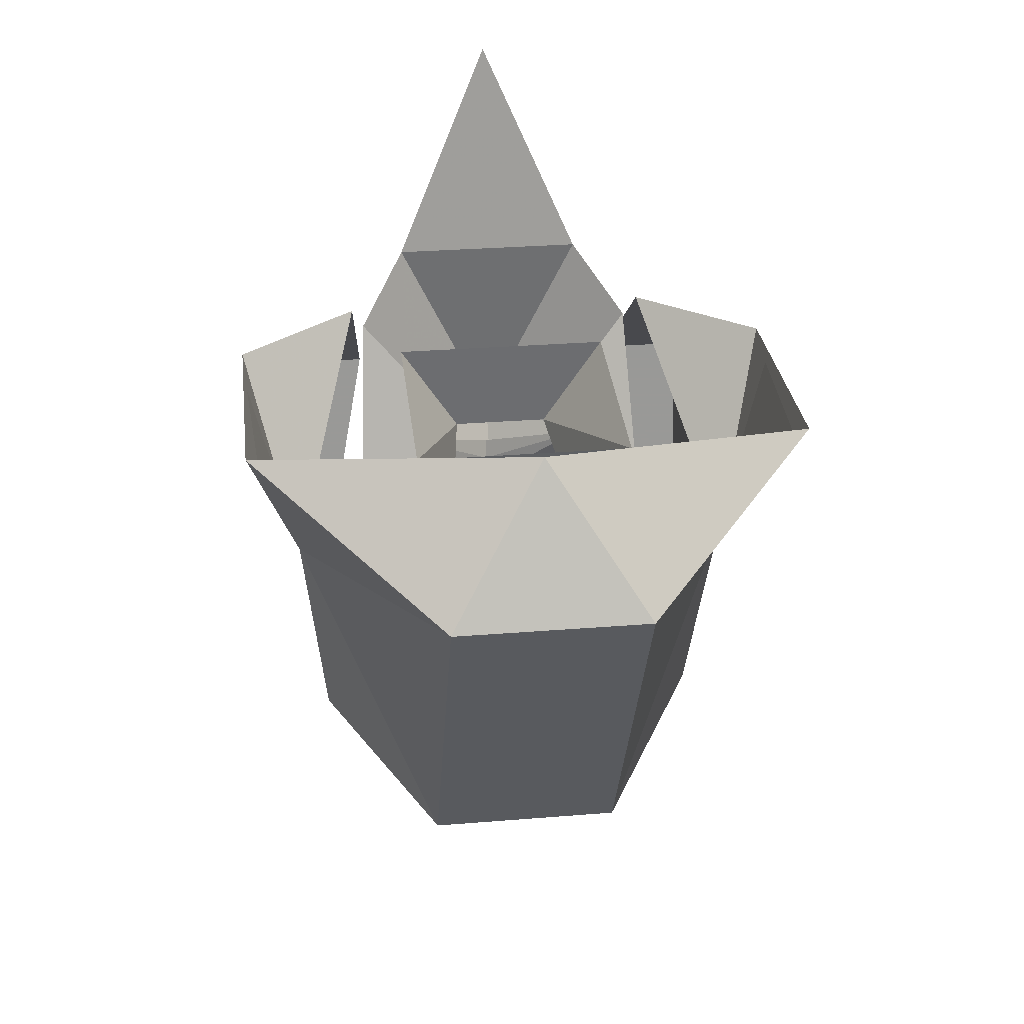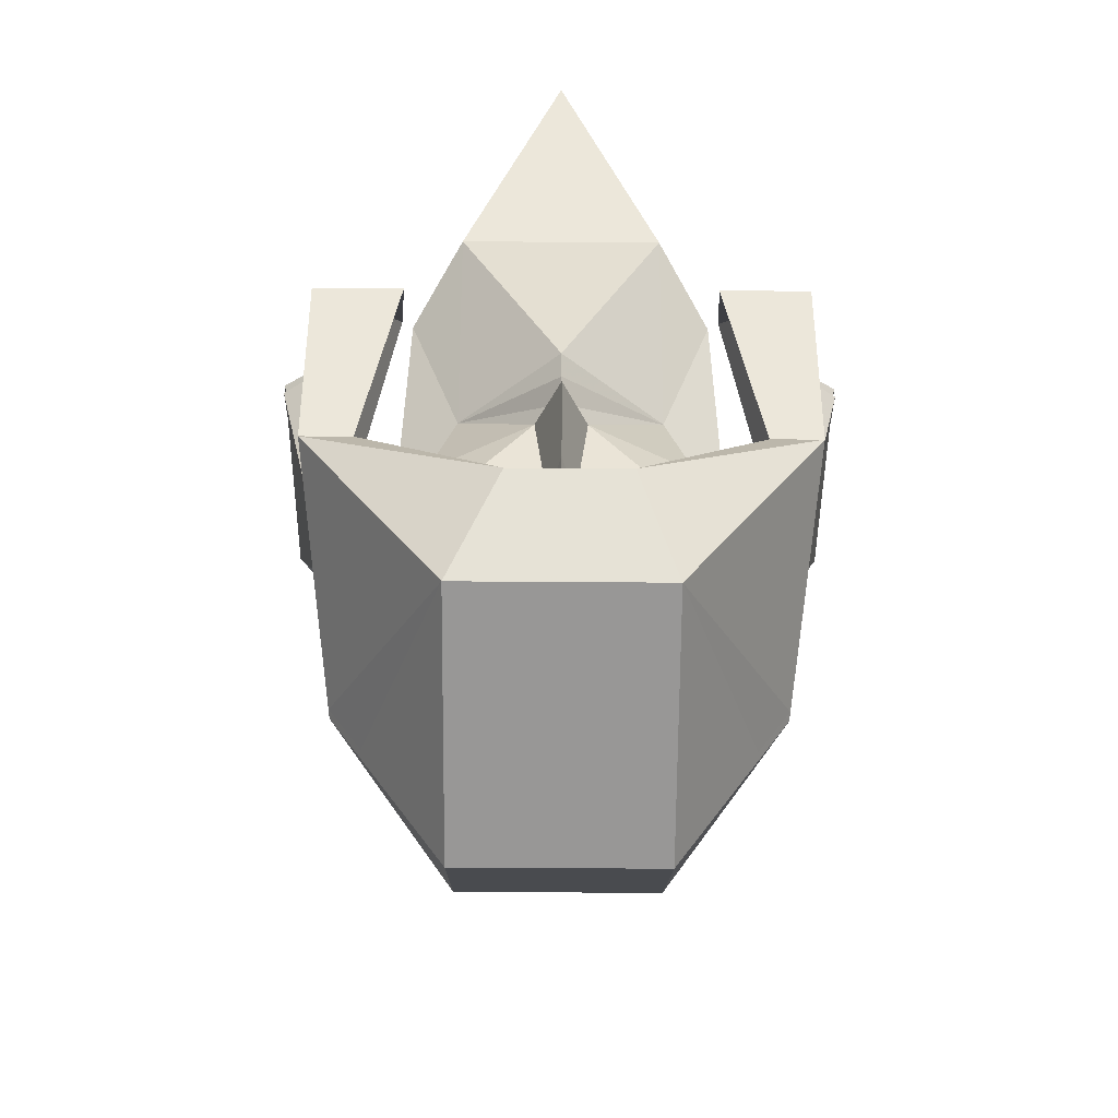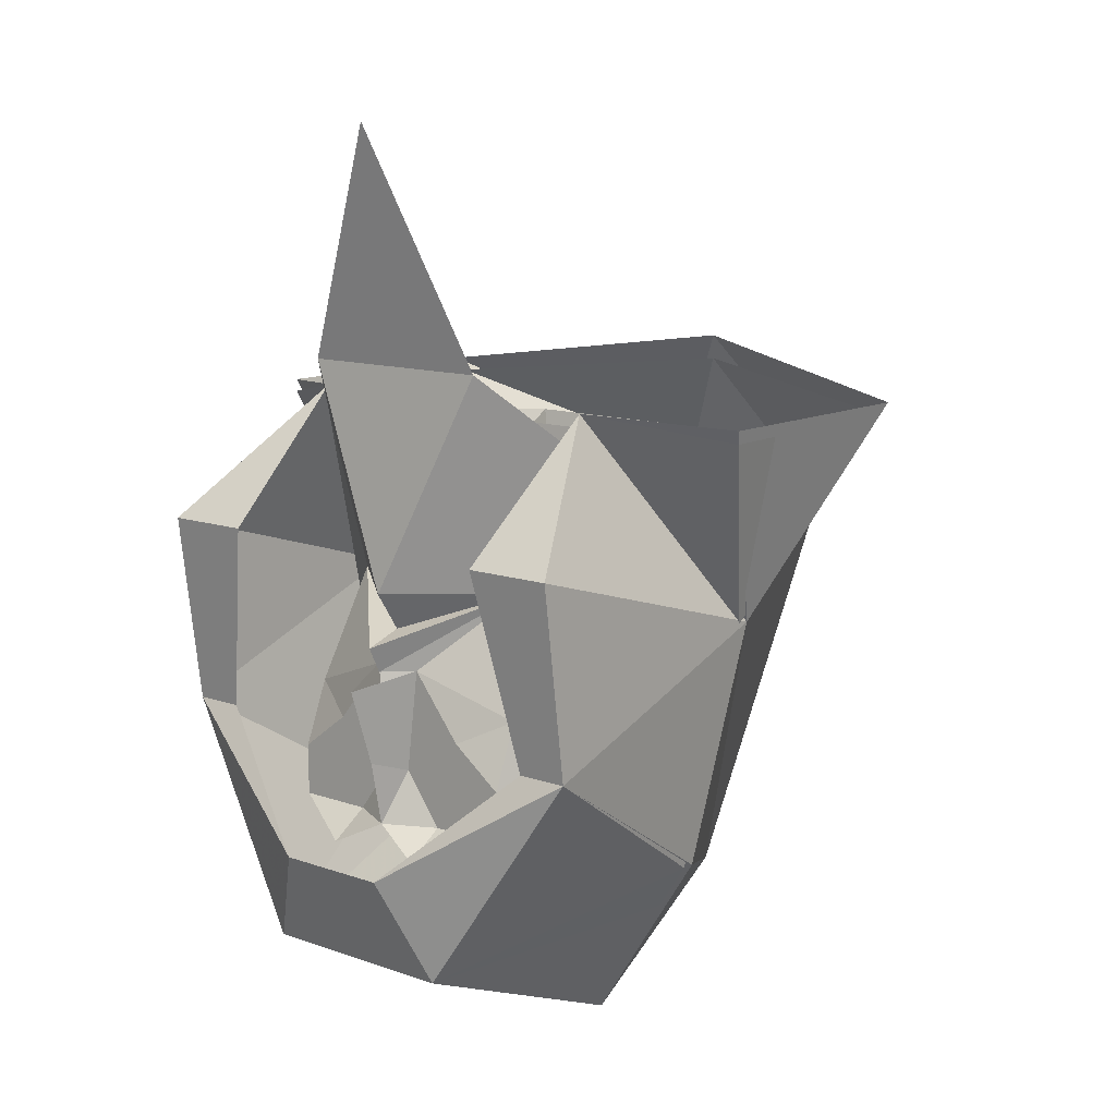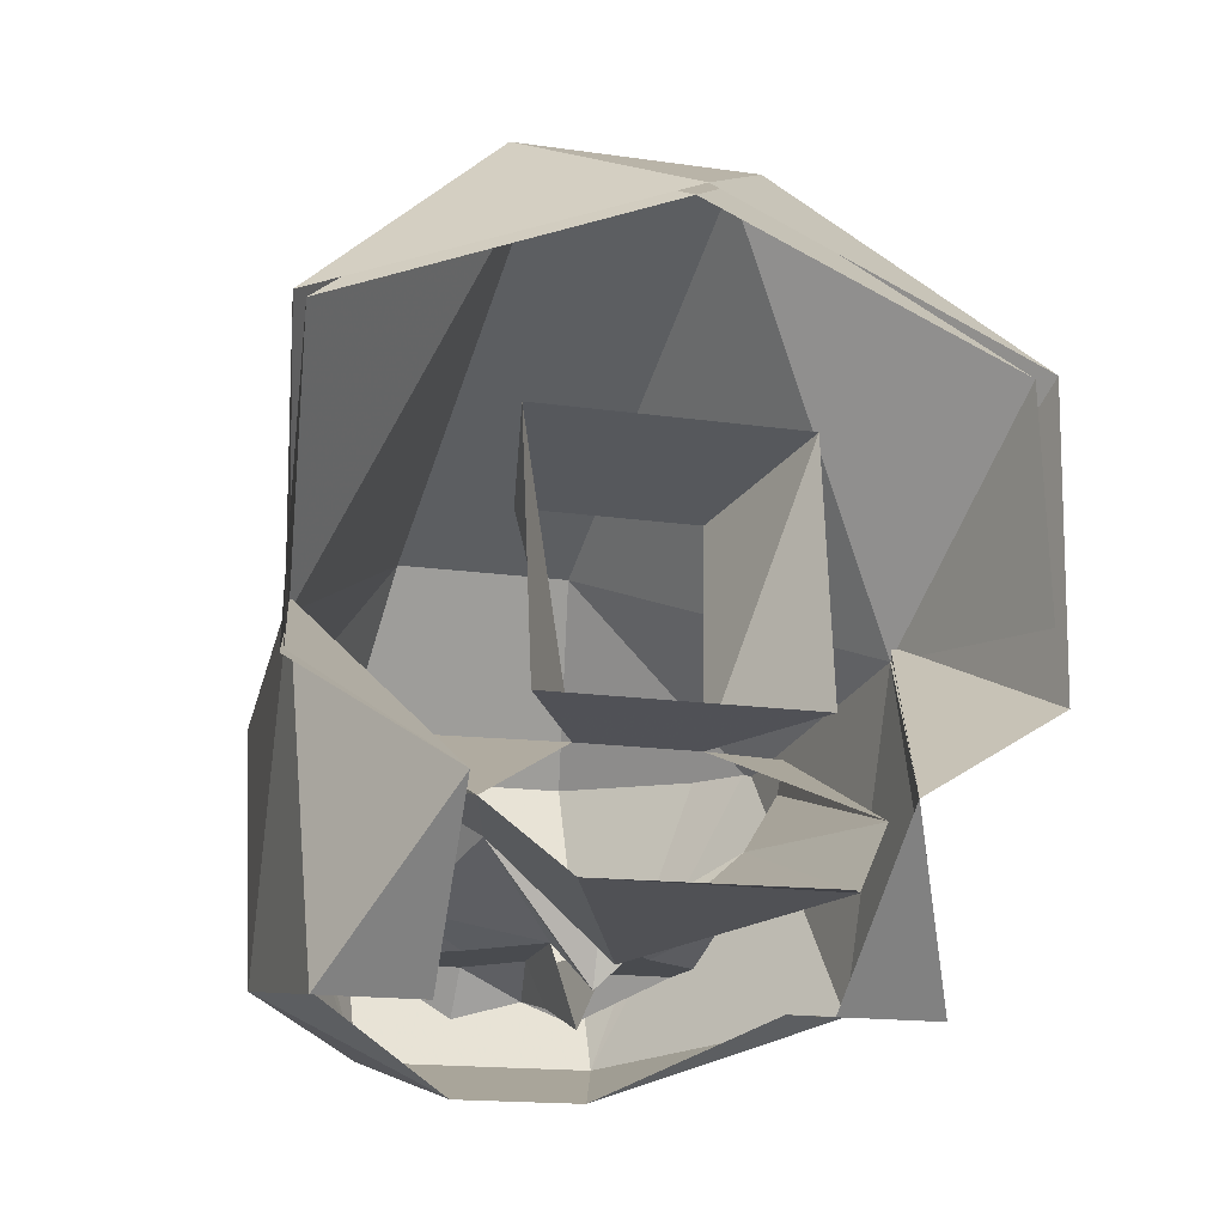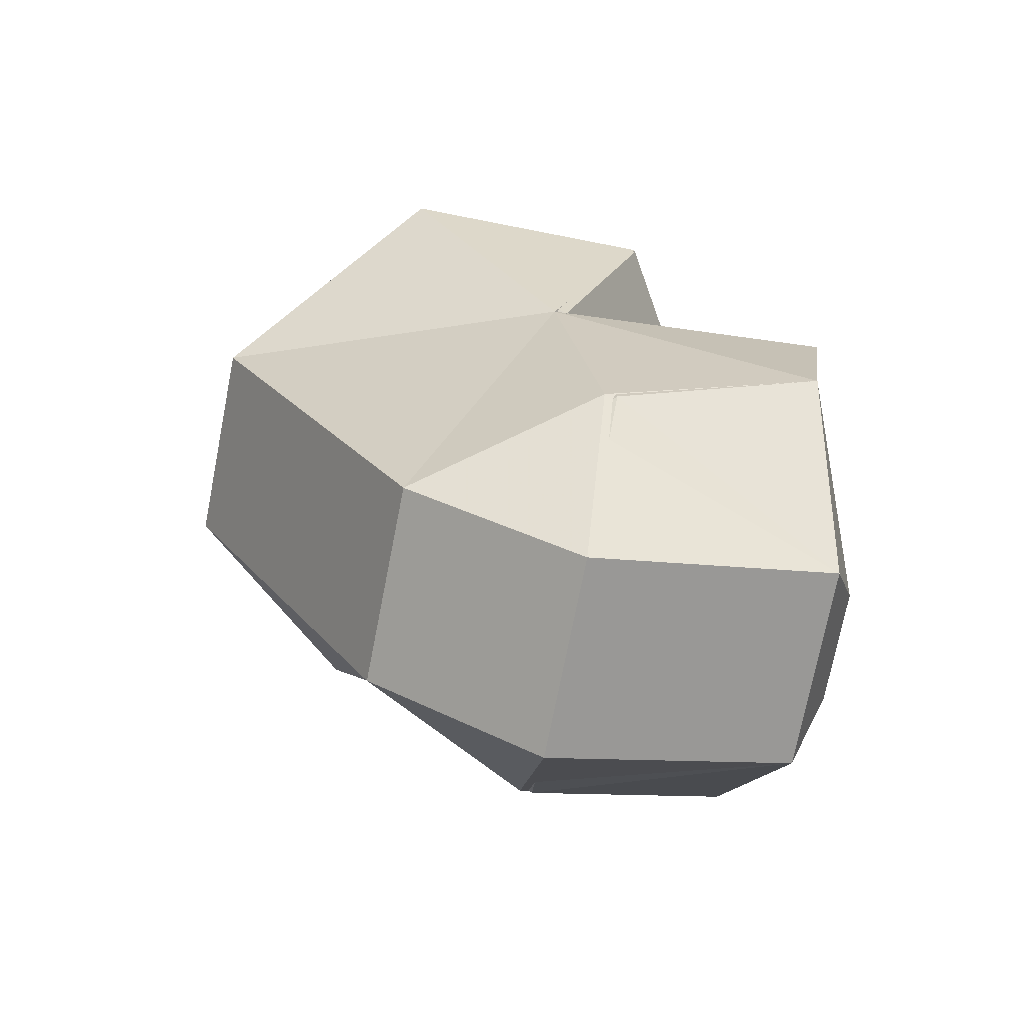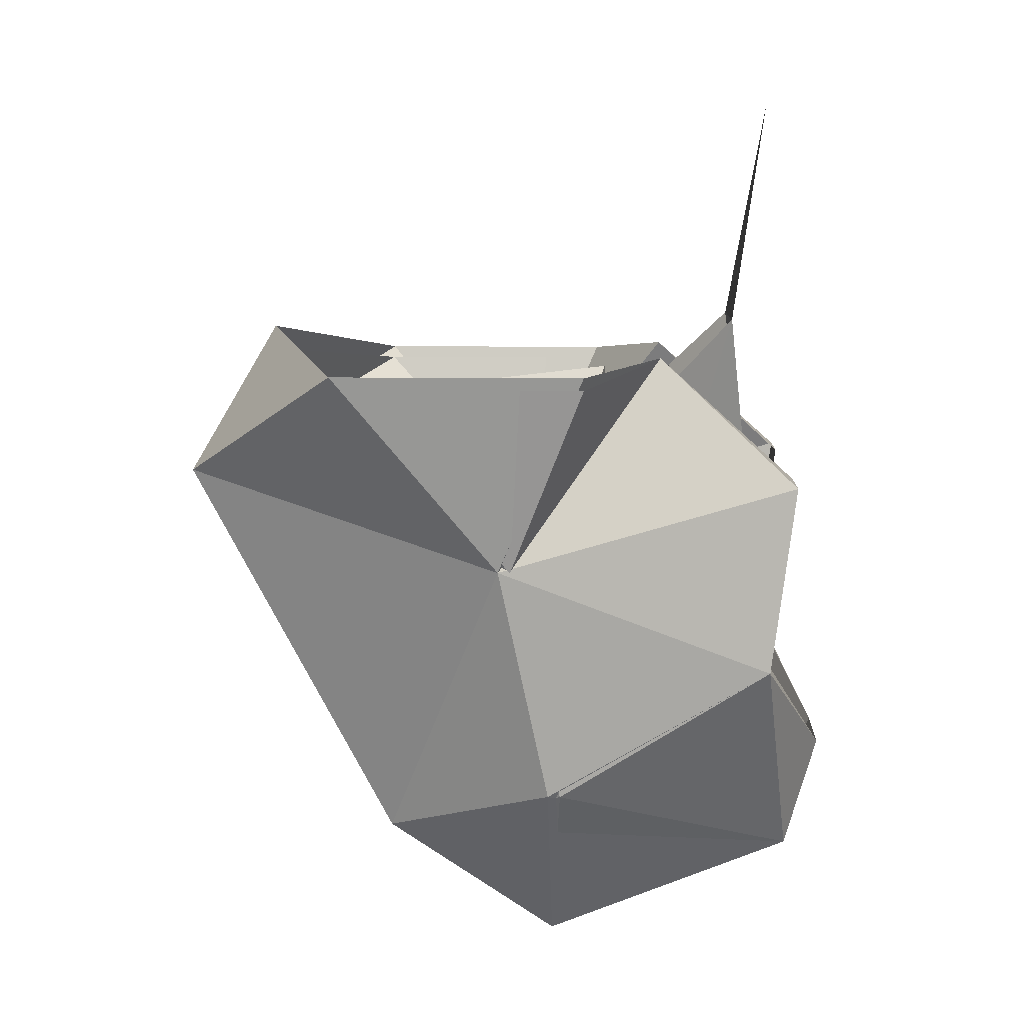
<metadata>
{"format":"obj","ext":"obj","renderer":"f3d","projection":"perspective","resolution":1024,"background":"white","views":[{"elev":29.2,"azim":-6.9,"up":"+Y"},{"elev":-46.5,"azim":179.5,"up":"+Y"},{"elev":11.6,"azim":-139.9,"up":"+Y"},{"elev":-14.0,"azim":160.9,"up":"+Z"},{"elev":-73.5,"azim":78.9,"up":"+Y"},{"elev":7.4,"azim":93.5,"up":"+Y"}]}
</metadata>
<code>
v 0.04688 -3.148 -0.1484
v 0.07812 -3.156 -0.1484
v 0.007812 -3.156 -0.1484
v 0.04688 -3.133 -0.1484
v 0.07812 -3.117 -0.1328
v 0.1016 -3.164 -0.1016
v 0.07812 -3.188 -0.1484
v 0.03125 -3.188 -0.1484
v 0.03125 -3.164 -0.1484
v 0 -3.188 -0.1641
v 0 -3.148 -0.1719
v 0 -3.102 -0.1875
v 0.01562 -3.094 -0.1484
v 0.0625 -3.047 -0.1094
v 0.1016 -3.102 -0.07031
v -0.007812 -3.156 -0.1484
v -0.07812 -3.156 -0.1484
v -0.04688 -3.148 -0.1484
v -0.04688 -3.133 -0.1484
v -0.01562 -3.094 -0.1484
v -0.03125 -3.188 -0.1484
v -0.03125 -3.164 -0.1484
v -0.07812 -3.188 -0.1484
v -0.1016 -3.164 -0.1016
v -0.07812 -3.117 -0.1328
v -0.0625 -3.047 -0.1094
v -0.1016 -3.102 -0.07031
v -0.09375 -2.953 -0.1094
v -0.0625 -2.914 -0.1484
v 0 -3.047 -0.1641
v 0 -3.07 -0.1484
v 0 -3.078 -0.1719
v 0 -3.094 -0.1641
v 0.03125 -3.203 -0.1719
v -0.03125 -3.203 -0.1719
v 0.0625 -2.914 -0.1484
v 0.09375 -2.953 -0.1094
v 0.1016 -3.094 -0.05469
v 0.03125 -3.016 -0.07031
v -0.1016 -3.094 -0.05469
v -0.03125 -3.016 -0.07031
v 0 -2.773 -0.1719
v 0.1484 -3.07 -0.007812
v 0.1719 -2.953 0.1016
v 0.1797 -2.953 -0.05469
v 0.1016 -2.938 -0.1016
v 0.1484 -3.016 -0.1875
v 0.1484 -3.133 -0.1719
v 0.1328 -3.219 -0.03906
v 0.04688 -3.258 0.07031
v 0.04688 -3.016 0.2031
v 0 -2.938 0.1641
v -0.04688 -3.016 0.2031
v -0.1719 -2.953 0.1016
v -0.1484 -3.07 -0.007812
v -0.1797 -2.953 -0.05469
v -0.1016 -2.938 -0.1016
v -0.1484 -3.016 -0.1875
v -0.09375 -3.016 -0.1875
v -0.1484 -3.07 0
v -0.1797 -2.945 -0.05469
v -0.1797 -2.945 0.1016
v -0.0625 -3.016 0.2109
v 0 -2.922 0.1641
v 0.0625 -3.016 0.2109
v 0.1797 -2.945 0.1016
v 0.1484 -3.07 0
v 0.1797 -2.945 -0.05469
v 0.09375 -3.016 -0.1875
v 0.1172 -3.133 -0.1719
v 0.03125 -3.203 -0.2109
v 0.0625 -3.266 -0.1875
v 0.0625 -3.32 -0.03125
v -0.04688 -3.258 0.07031
v -0.0625 -3.266 -0.1875
v -0.03906 -3.203 -0.2109
v -0.1484 -3.133 -0.1719
v -0.1328 -3.219 -0.03906
v -0.0625 -3.32 -0.03125
v 0.0625 -3.328 -0.03125
v -0.0625 -3.328 -0.03125
v -0.1328 -3.219 -0.03125
v 0.1328 -3.219 -0.03125
v 0.0625 -3.258 0.07812
v -0.0625 -3.258 0.07812
v -0.1172 -3.133 -0.1719
v 0.07031 -2.969 0.07031
v 0.04688 -3.055 0.04688
v 0.07031 -2.953 -0.0625
v -0.07031 -2.953 -0.0625
v -0.07031 -2.969 0.07031
v -0.04688 -3.055 0.04688
f 1 2 3
f 2 9 3
f 16 17 18
f 16 22 17
f 26 27 28
f 26 28 29
f 26 29 30
f 26 30 31
f 26 31 32
f 26 32 33
f 26 33 20
f 14 30 36
f 14 36 37
f 14 37 15
f 15 37 38
f 33 14 13
f 14 33 32
f 14 32 31
f 14 31 30
f 27 40 28
f 30 29 36
f 36 29 42
f 1 3 4
f 1 4 2
f 16 18 19
f 17 19 18
f 38 37 39
f 28 40 41
f 62 63 64
f 64 63 65
f 64 65 66
f 2 4 5
f 2 5 6
f 2 6 7
f 2 7 8
f 2 8 9
f 3 9 8
f 3 8 10
f 3 11 12
f 3 13 4
f 4 13 5
f 5 13 14
f 5 14 15
f 5 15 6
f 16 19 20
f 16 10 21
f 16 21 22
f 17 22 21
f 17 21 23
f 17 23 24
f 17 24 25
f 17 25 19
f 26 20 25
f 26 25 24
f 26 24 27
f 8 34 10
f 34 8 7
f 10 35 21
f 21 35 23
f 25 20 19
f 43 44 45
f 43 45 46
f 43 46 47
f 43 47 48
f 43 48 49
f 43 49 50
f 43 50 51
f 43 51 44
f 44 51 52
f 52 51 53
f 52 53 54
f 54 53 55
f 54 55 56
f 56 55 57
f 57 55 58
f 57 58 59
f 57 59 58
f 57 58 60
f 57 60 61
f 61 60 62
f 62 60 63
f 66 65 67
f 66 67 68
f 68 67 46
f 46 67 47
f 46 47 69
f 46 69 47
f 47 69 70
f 47 70 48
f 47 48 69
f 69 48 70
f 48 72 49
f 49 72 73
f 49 73 50
f 50 73 74
f 75 77 78
f 75 78 79
f 75 79 72
f 75 81 82
f 75 82 77
f 72 48 83
f 72 83 80
f 80 83 84
f 81 85 82
f 82 85 60
f 82 60 77
f 77 60 58
f 77 58 55
f 77 55 78
f 78 55 74
f 78 74 79
f 79 74 73
f 79 73 72
f 59 58 77
f 59 77 86
f 59 86 58
f 58 86 77
f 55 53 74
f 87 88 39
f 87 39 89
f 89 39 90
f 90 39 41
f 90 41 91
f 91 41 92
f 91 92 88
f 91 88 87
f 85 63 60
f 67 65 84
f 67 84 83
f 67 83 48
f 67 48 47
f 3 10 11
f 3 12 13
f 16 20 12
f 16 12 11
f 16 11 10
f 70 48 71
f 70 71 48
f 48 71 72
f 50 74 53
f 50 53 51
f 75 72 71
f 75 71 76
f 75 76 77
f 75 72 80
f 75 80 81
f 75 77 76
f 75 76 72
f 72 76 71
f 72 71 48
f 80 84 81
f 81 84 85
f 77 86 76
f 77 76 86
f 85 84 65
f 85 65 63

</code>
